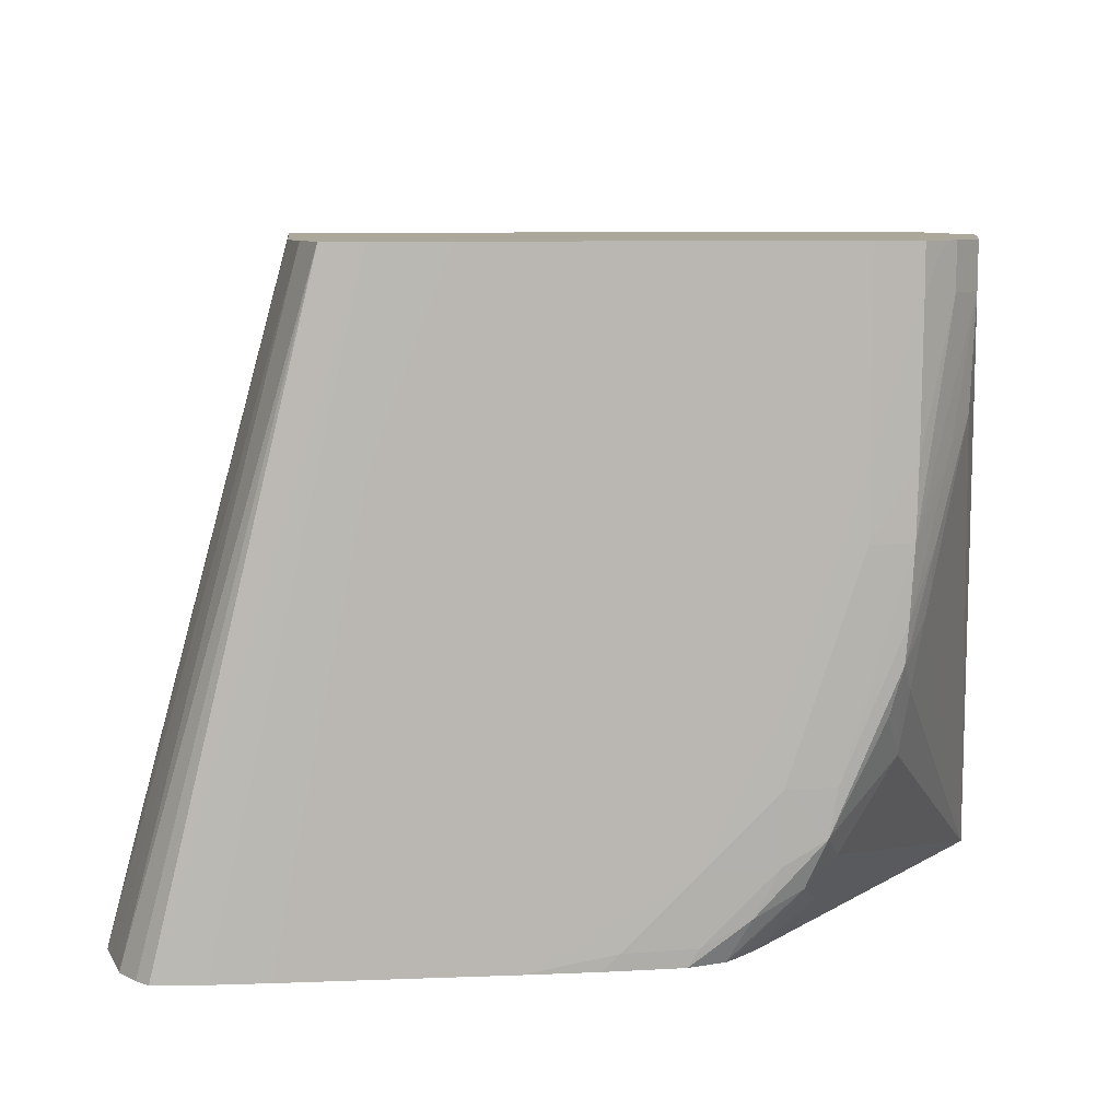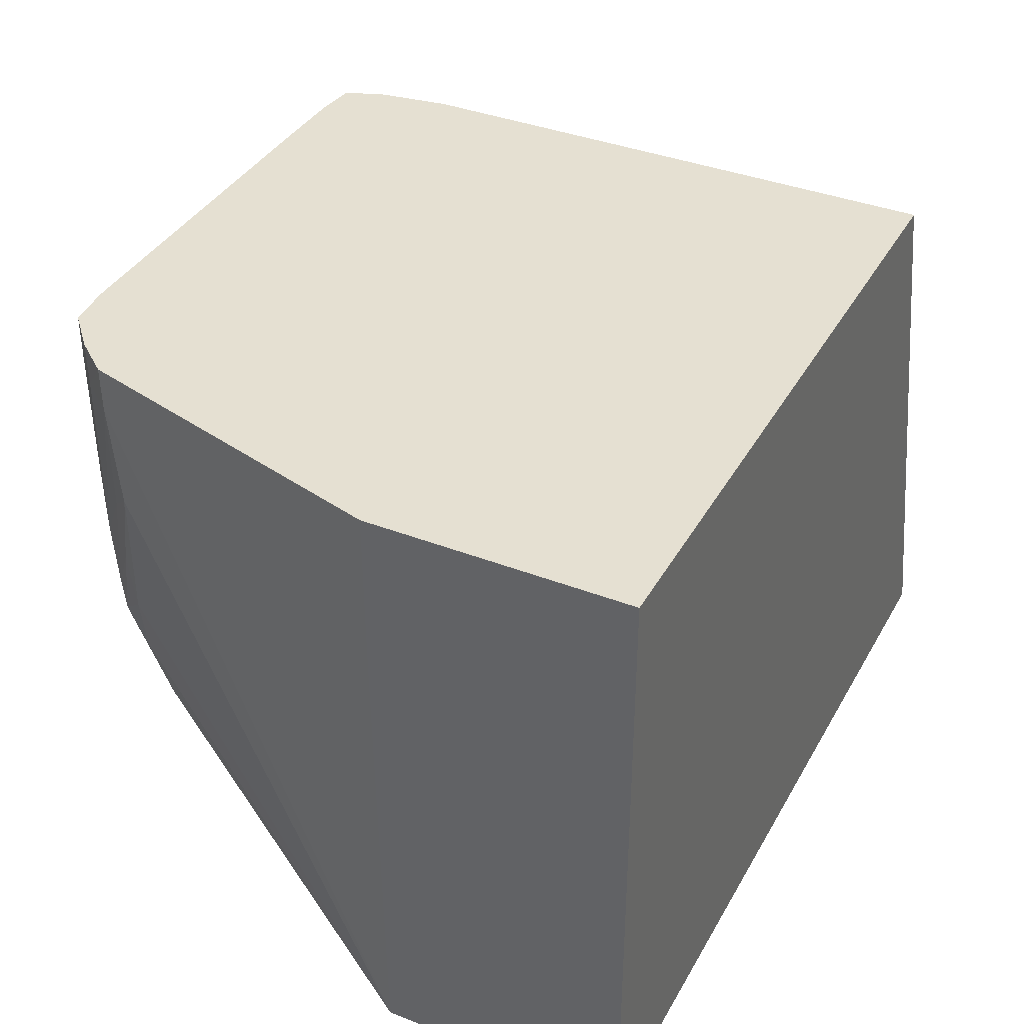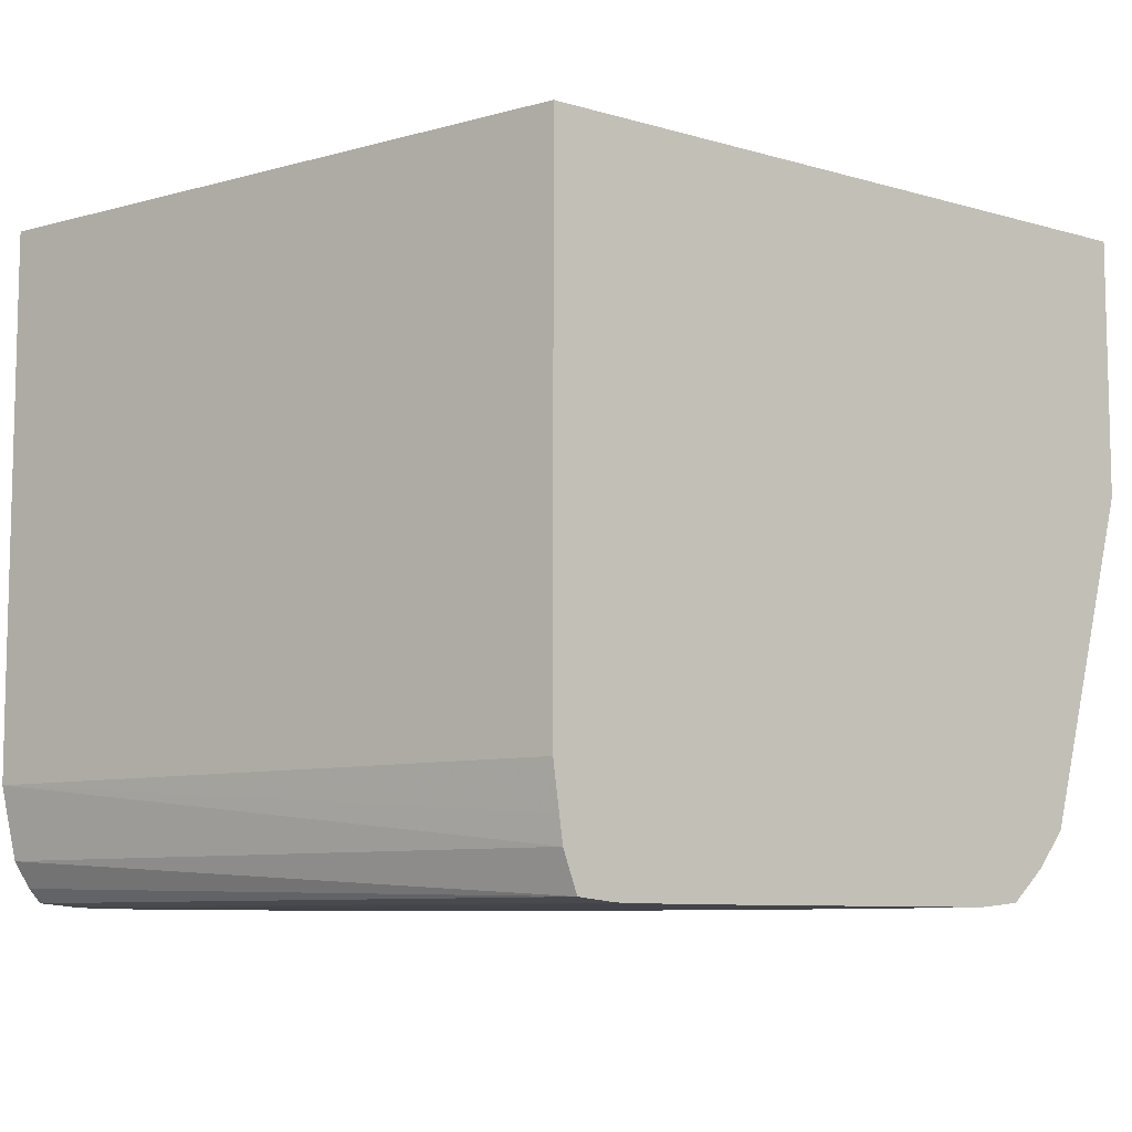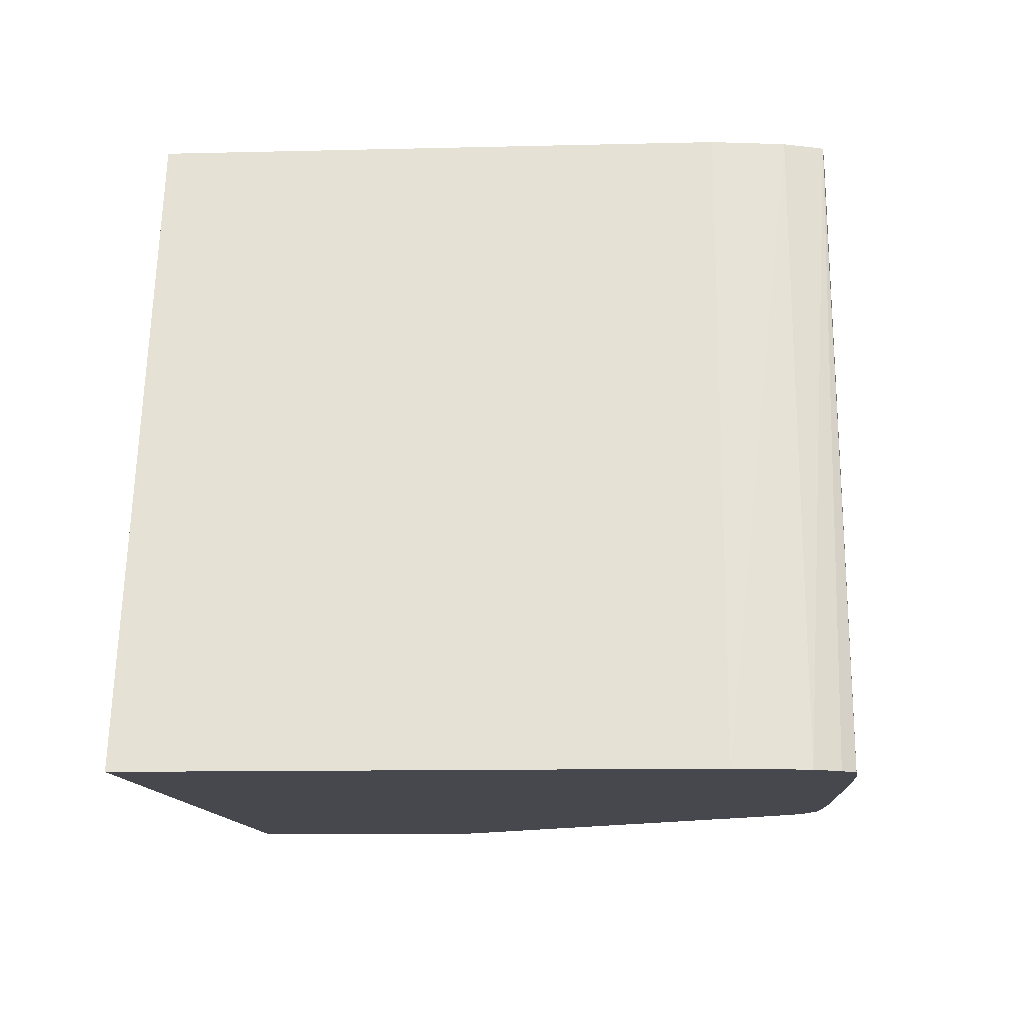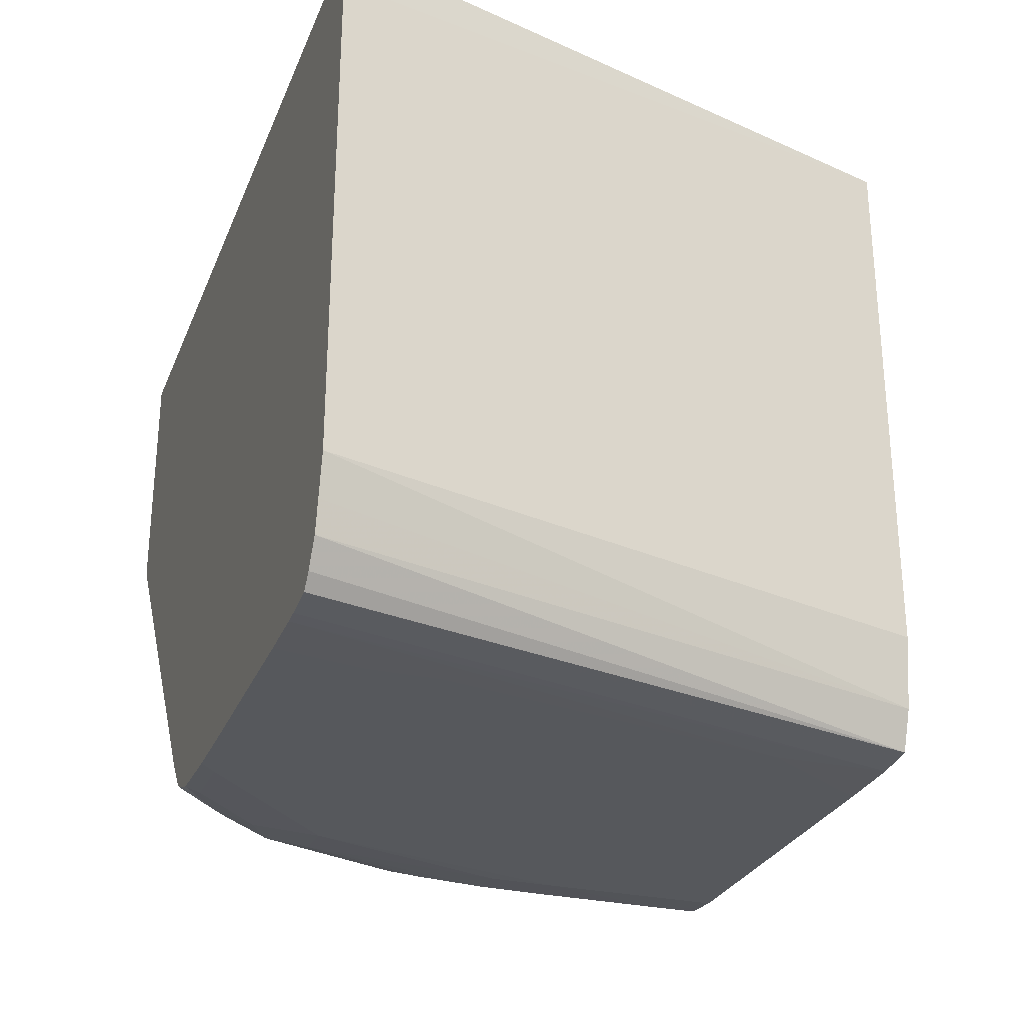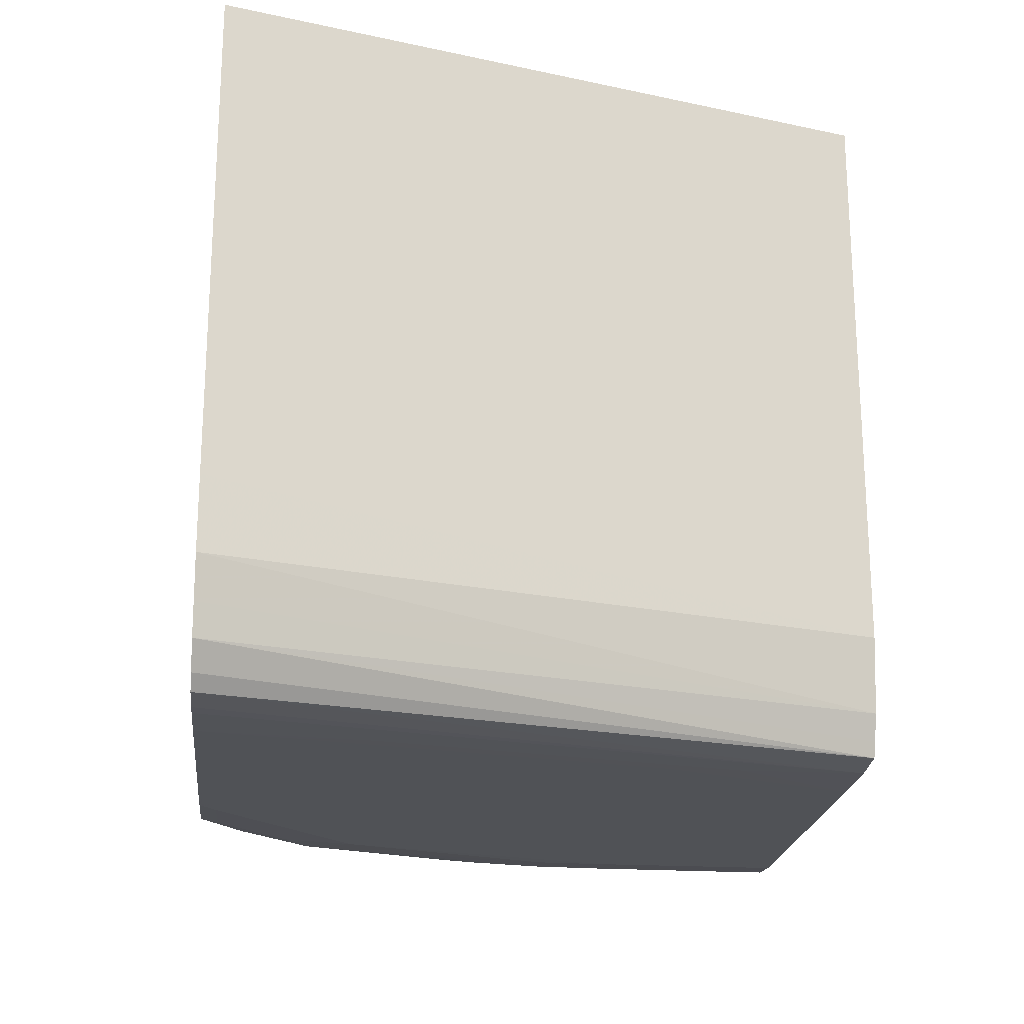
<metadata>
{"format":"obj","ext":"obj","renderer":"f3d","projection":"perspective","resolution":1024,"background":"white","views":[{"elev":8.2,"azim":173.9,"up":"+Y"},{"elev":37.8,"azim":-63.6,"up":"+Y"},{"elev":-8.4,"azim":141.9,"up":"+Z"},{"elev":-11.7,"azim":93.4,"up":"+Y"},{"elev":-27.9,"azim":70.8,"up":"+Z"},{"elev":-20.9,"azim":83.8,"up":"+Z"}]}
</metadata>
<code>
v -0.02156 -0.0023 -0.05158
v -0.02156 1.674e-05 -0.05158
v -0.02068 -0.004939 -0.05158
v -0.02068 -0.005819 -0.05158
v -0.02156 -0.003181 -0.05158
v -0.0221 -0.0023 -0.05153
v -0.02212 -0.000541 -0.05153
v -0.02191 1.674e-05 -0.05155
v -0.01716 1.674e-05 -0.05158
v -0.0198 -0.0067 -0.05158
v -0.02067 -0.006691 -0.05154
v -0.02119 -0.006393 -0.05151
v -0.02128 -0.005819 -0.05153
v -0.02156 -0.00406 -0.05155
v -0.02208 -0.003181 -0.05153
v -0.02256 -0.000541 -0.05113
v -0.02212 1.674e-05 -0.05153
v -0.02256 1.674e-05 -0.05113
v -0.0224 1.674e-05 -0.05128
v -0.01628 1.674e-05 -0.05157
v -0.01628 -0.001421 -0.05158
v -0.01628 -0.0023 -0.05158
v -0.01628 -0.003181 -0.05158
v -0.01978 -0.007566 -0.05154
v -0.01784 -0.007778 -0.05158
v -0.01892 -0.007579 -0.05158
v -0.02037 -0.007263 -0.05151
v -0.02096 -0.00698 -0.05137
v -0.02139 -0.006691 -0.05106
v -0.0221 -0.005644 -0.05081
v -0.02185 -0.005096 -0.0514
v -0.022 -0.004509 -0.05148
v -0.02203 -0.00406 -0.0515
v -0.02259 -0.002223 -0.05095
v -0.02292 -0.000541 -0.05069
v -0.02292 1.674e-05 -0.05069
v -0.02279 1.674e-05 -0.05086
v -0.0161 1.674e-05 -0.05155
v -0.0139 -0.007778 -0.05152
v -0.01433 -0.007778 -0.05156
v -0.01452 -0.007778 -0.05157
v -0.0154 -0.005819 -0.05158
v -0.0154 -0.0067 -0.05158
v -0.01965 -0.007778 -0.05153
v -0.0152 -0.007778 -0.05158
v -0.01872 -0.007778 -0.05157
v -0.01892 -0.007778 -0.05156
v -0.0201 -0.007778 -0.05137
v -0.02122 -0.007256 -0.05078
v -0.0202 -0.007778 -0.05128
v -0.02065 -0.007553 -0.05107
v -0.02402 -0.007778 -0.04658
v -0.02217 -0.004857 -0.05108
v -0.02233 -0.00406 -0.05104
v -0.02245 -0.003181 -0.05104
v -0.02288 -0.001878 -0.0506
v -0.02289 -0.001421 -0.05063
v -0.02402 -0.0023 -0.04664
v -0.02402 -0.001421 -0.04665
v -0.02402 -0.000541 -0.04665
v -0.02402 -0.0001145 -0.04665
v -0.02402 1.674e-05 -0.04665
v -0.01578 1.674e-05 -0.05152
v -0.01375 -0.007778 -0.05135
v -0.02053 -0.007778 -0.05094
v -0.02402 -0.007778 -0.04347
v -0.02402 1.674e-05 -0.04347
v -0.01572 1.674e-05 -0.05134
v -0.01356 -0.007778 -0.05104
v -0.01337 -0.007778 -0.04347
v -0.01548 1.674e-05 -0.04347
v -0.0156 1.674e-05 -0.05104
v -0.01348 -0.007778 -0.05066
v -0.01337 -0.007778 -0.044
v -0.01548 1.674e-05 -0.05016
v -0.01556 1.674e-05 -0.05071
v -0.01337 -0.007778 -0.05016
v -0.01337 -0.007778 -0.04928
f 1 2 9
f 1 9 23
f 1 23 43
f 1 43 45
f 1 45 25
f 1 25 10
f 1 10 3
f 1 3 4
f 1 4 5
f 1 5 6
f 1 6 7
f 1 7 8
f 1 8 2
f 2 8 17
f 2 17 19
f 2 19 18
f 2 18 37
f 2 37 36
f 2 36 62
f 2 62 67
f 2 67 71
f 2 71 75
f 2 75 76
f 2 76 72
f 2 72 68
f 2 68 63
f 2 63 38
f 2 38 20
f 2 20 9
f 3 10 4
f 4 10 11
f 4 11 12
f 4 12 13
f 4 13 5
f 5 13 14
f 5 14 15
f 5 15 6
f 6 15 16
f 6 16 7
f 7 17 8
f 7 16 18
f 7 18 19
f 7 19 17
f 9 20 21
f 9 21 22
f 9 22 23
f 10 24 11
f 10 25 26
f 10 26 24
f 11 24 27
f 11 27 12
f 12 27 28
f 12 28 29
f 12 29 30
f 12 30 31
f 12 31 32
f 12 32 13
f 13 32 33
f 13 33 15
f 13 15 14
f 15 33 34
f 15 34 35
f 15 35 16
f 16 35 36
f 16 36 37
f 16 37 18
f 20 38 39
f 20 39 40
f 20 40 41
f 20 41 21
f 21 41 42
f 21 42 22
f 22 42 43
f 22 43 23
f 24 44 27
f 24 26 44
f 25 45 41
f 25 41 40
f 25 40 39
f 25 39 64
f 25 64 69
f 25 69 73
f 25 73 77
f 25 77 78
f 25 78 74
f 25 74 70
f 25 70 66
f 25 66 52
f 25 52 65
f 25 65 50
f 25 50 48
f 25 48 44
f 25 44 47
f 25 47 46
f 25 46 26
f 26 46 47
f 26 47 44
f 27 44 48
f 27 48 28
f 28 49 29
f 28 48 50
f 28 50 51
f 28 51 49
f 29 49 52
f 29 52 30
f 30 53 32
f 30 32 31
f 30 52 53
f 32 53 54
f 32 54 55
f 32 55 33
f 33 55 34
f 34 55 56
f 34 56 57
f 34 57 35
f 35 57 52
f 35 52 36
f 36 52 58
f 36 58 59
f 36 59 60
f 36 60 61
f 36 61 62
f 38 63 39
f 39 63 64
f 41 45 42
f 42 45 43
f 49 51 65
f 49 65 52
f 50 65 51
f 52 66 67
f 52 67 62
f 52 62 61
f 52 61 60
f 52 60 59
f 52 59 58
f 52 57 56
f 52 56 54
f 52 54 53
f 54 56 55
f 63 68 69
f 63 69 64
f 66 70 71
f 66 71 67
f 68 72 69
f 69 72 73
f 70 74 71
f 71 74 78
f 71 78 75
f 72 76 77
f 72 77 73
f 75 78 77
f 75 77 76

</code>
